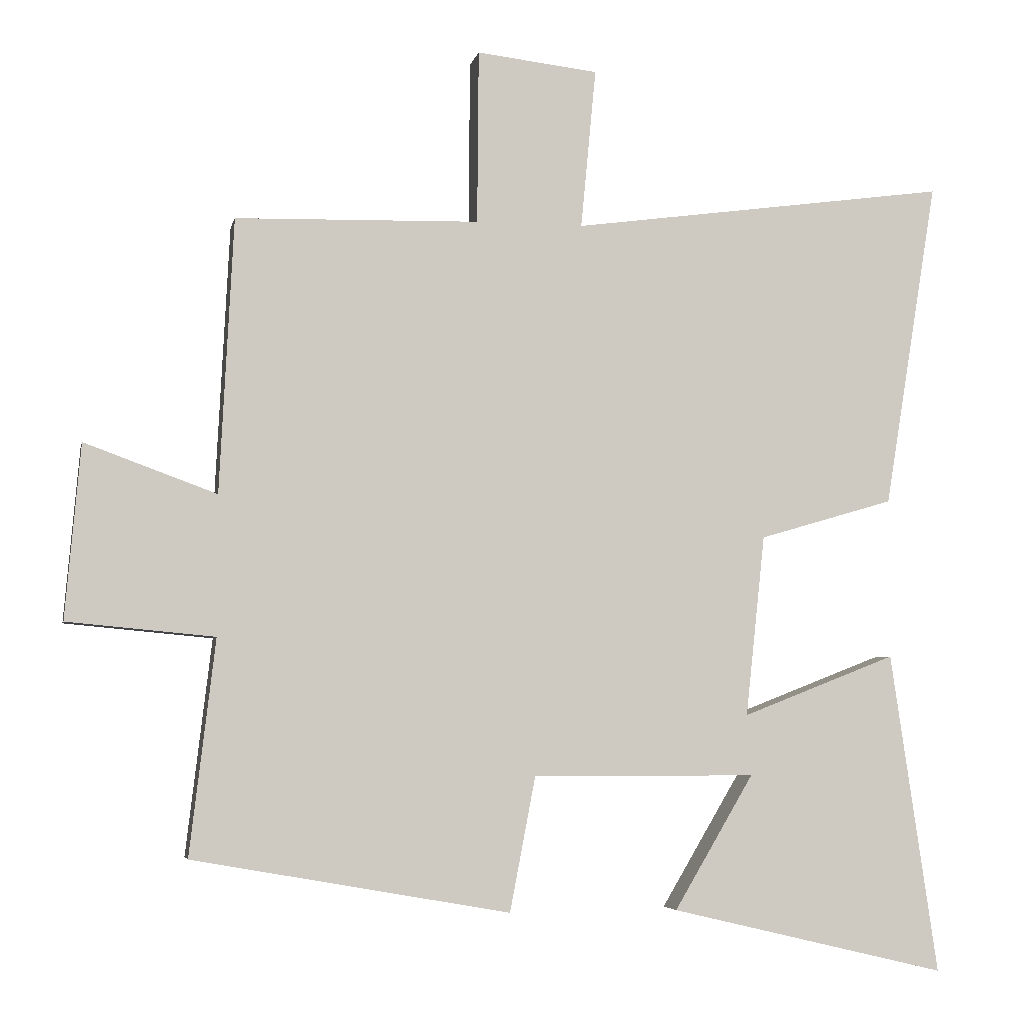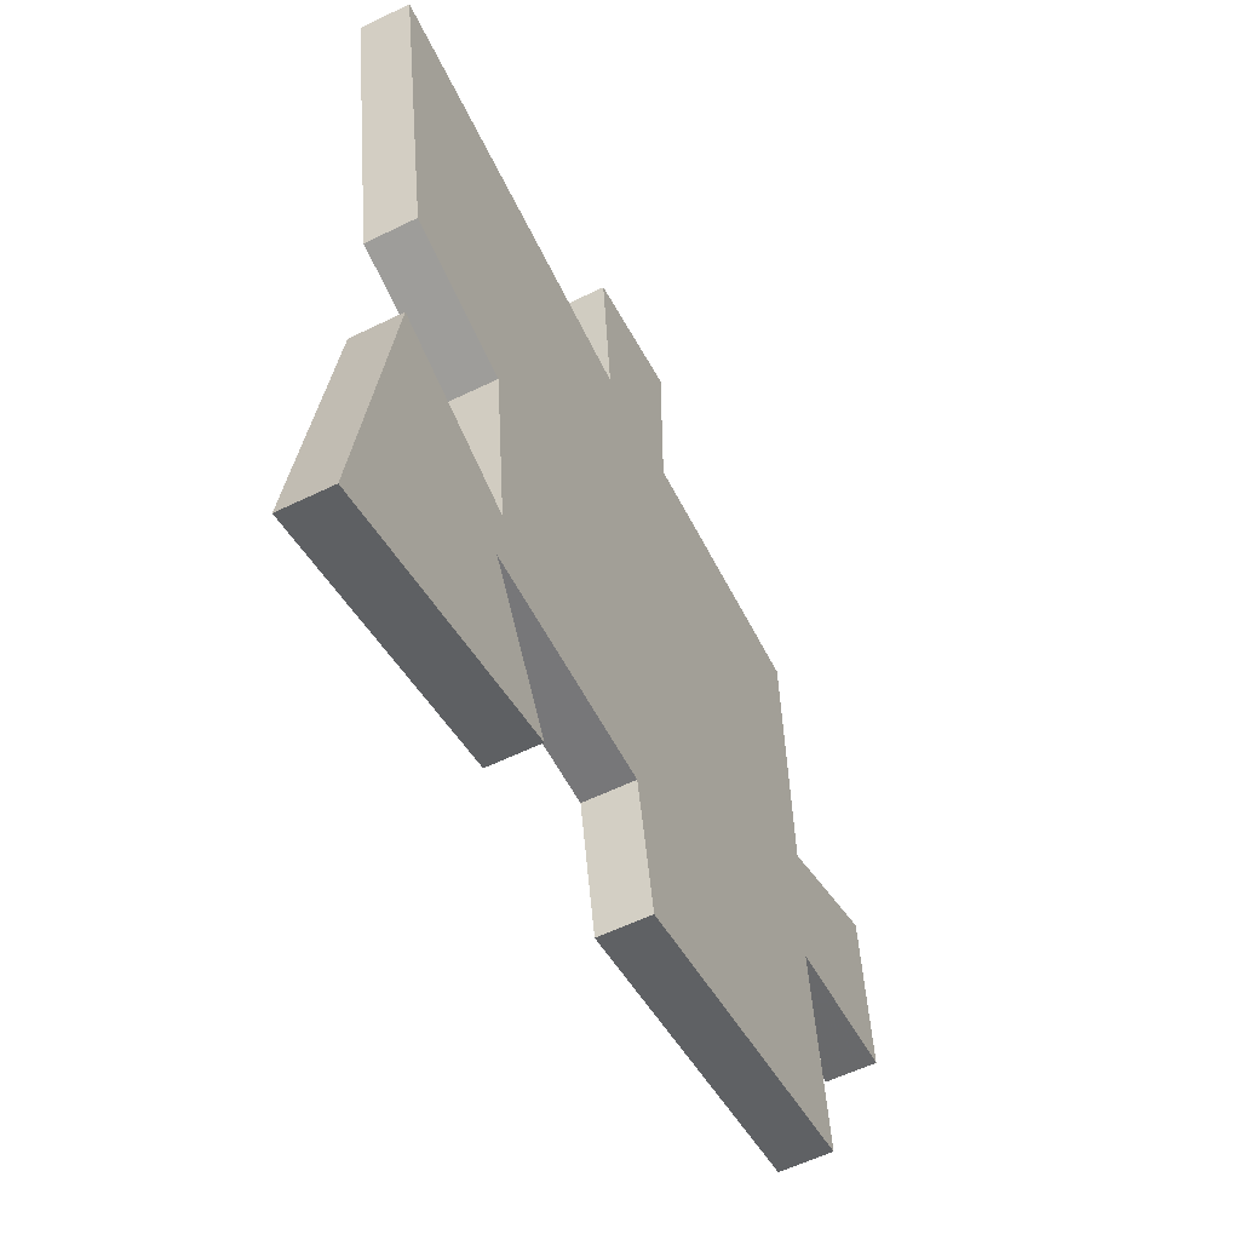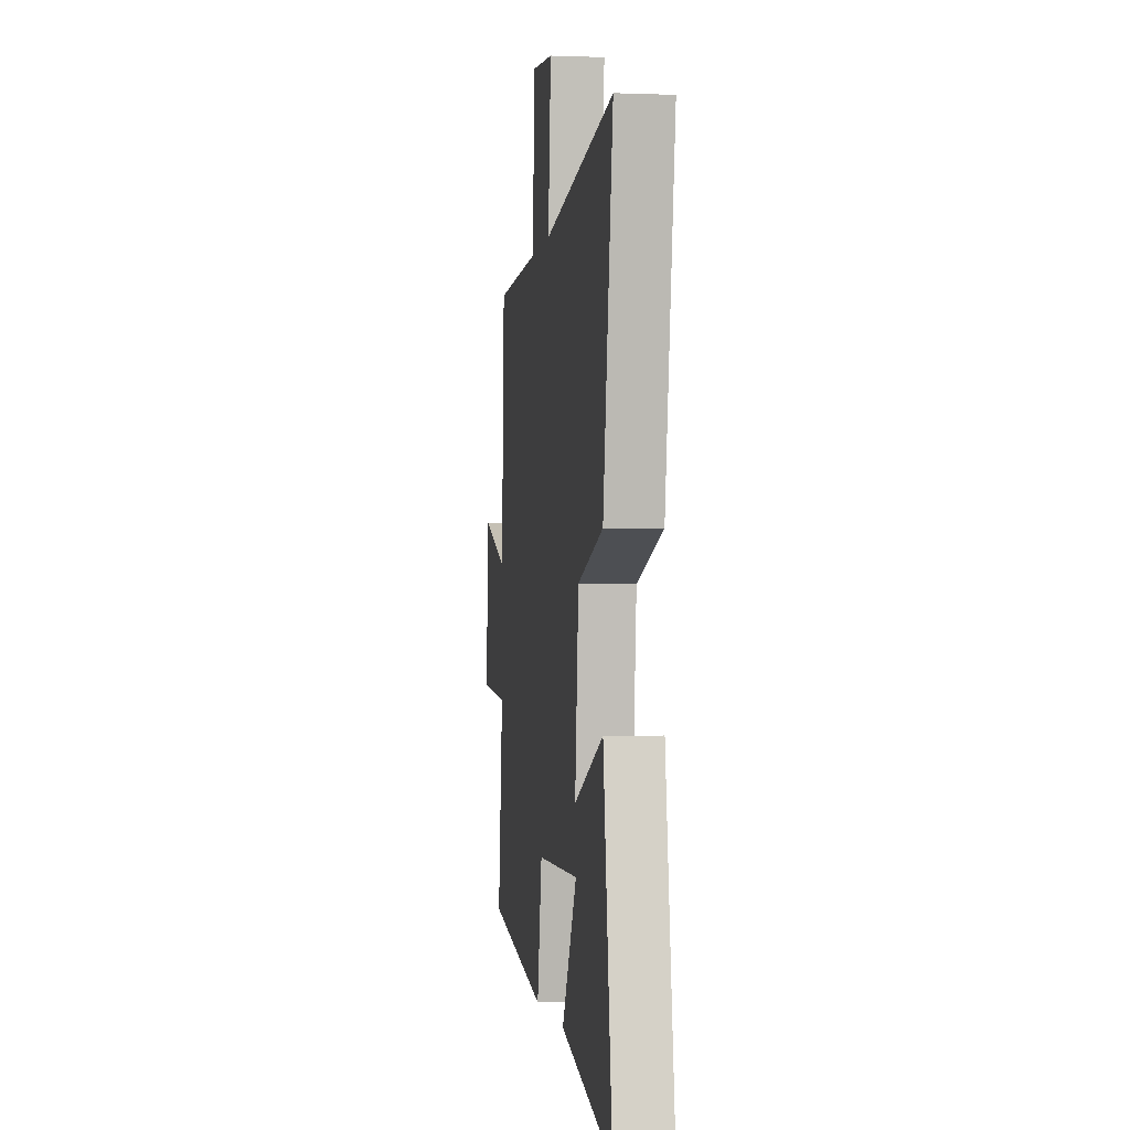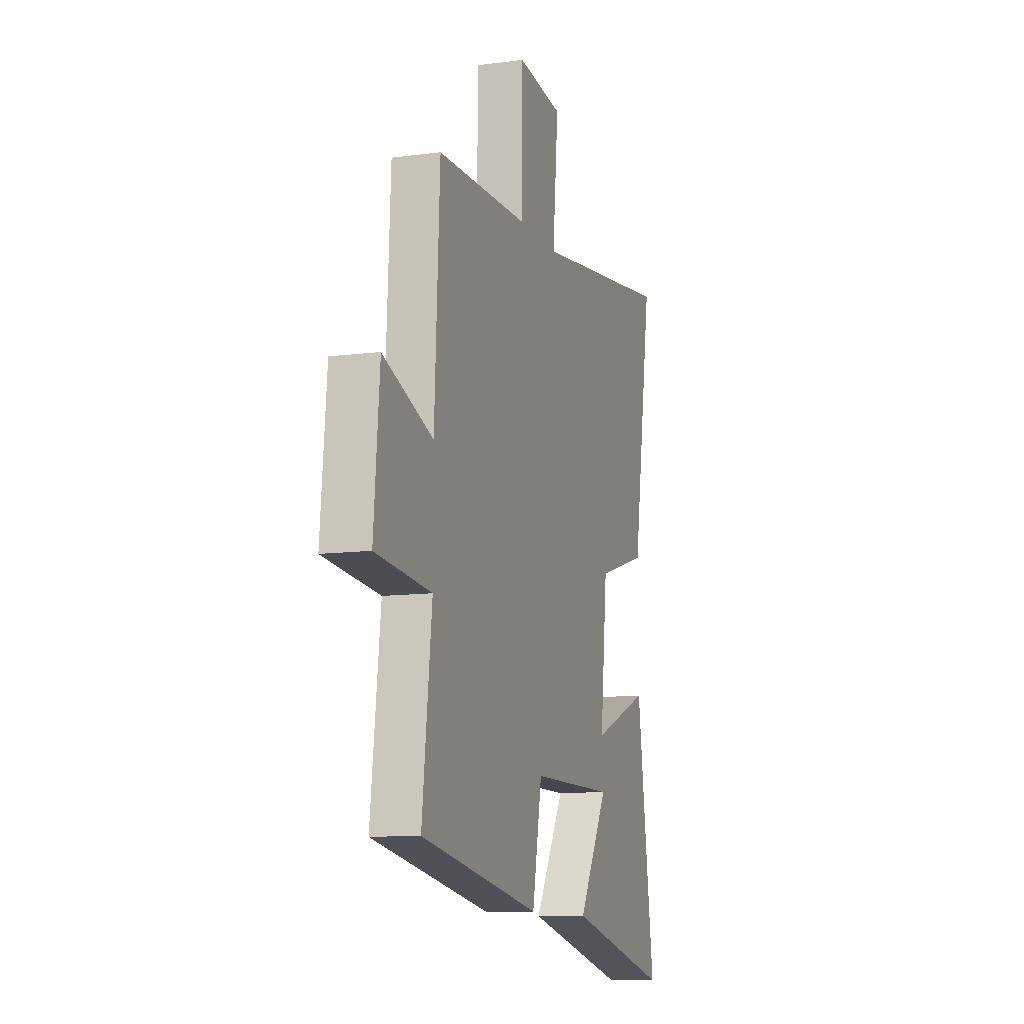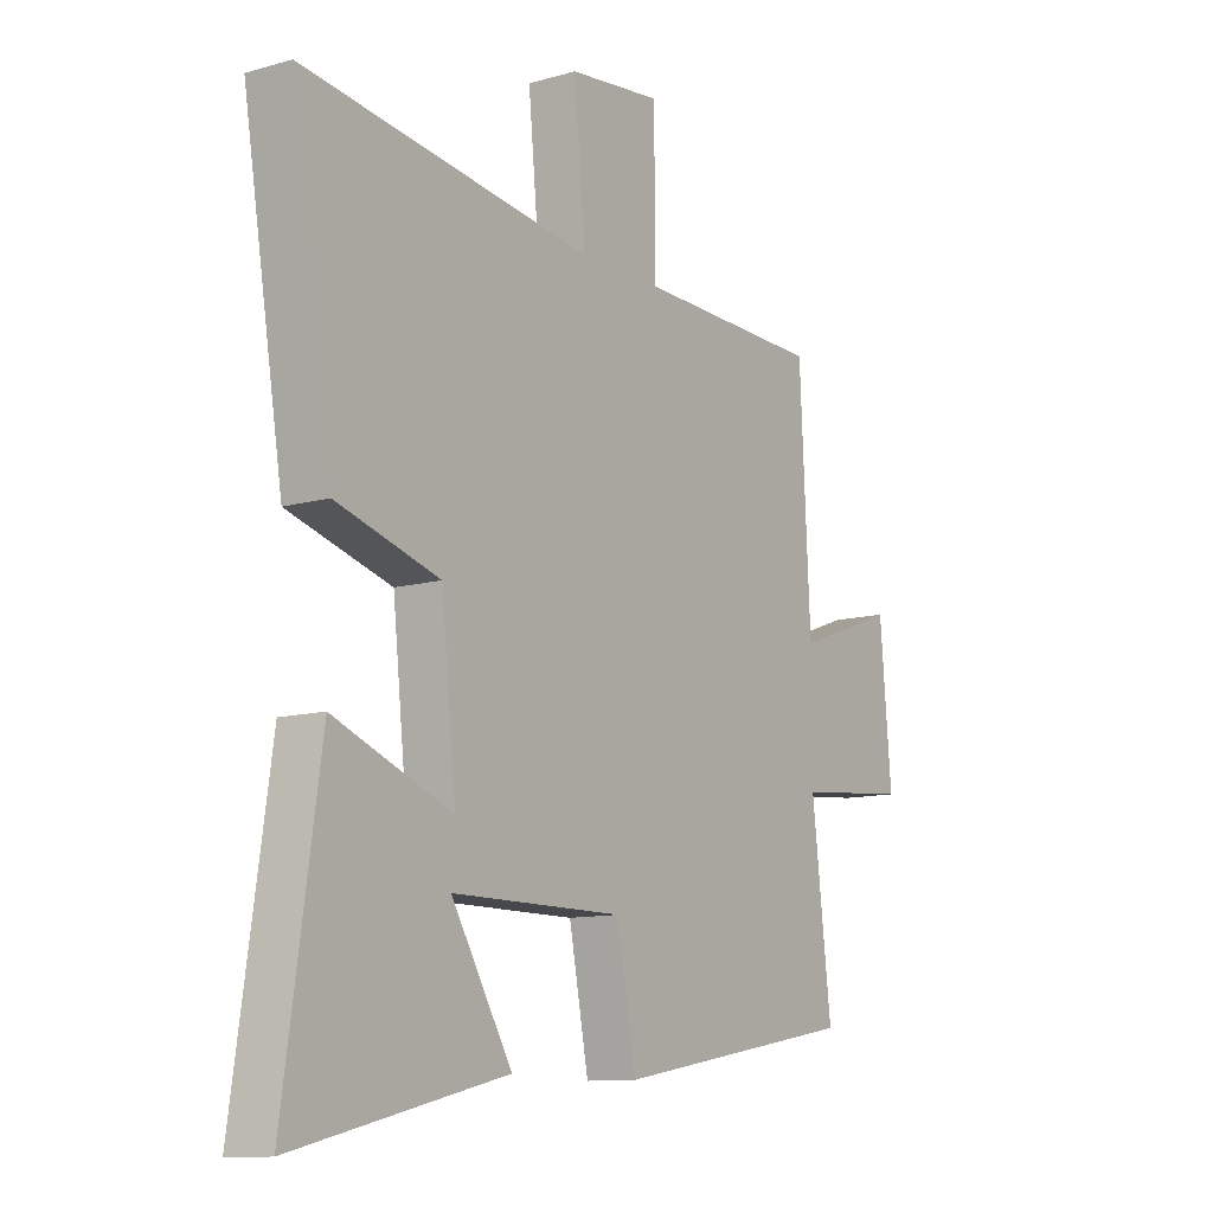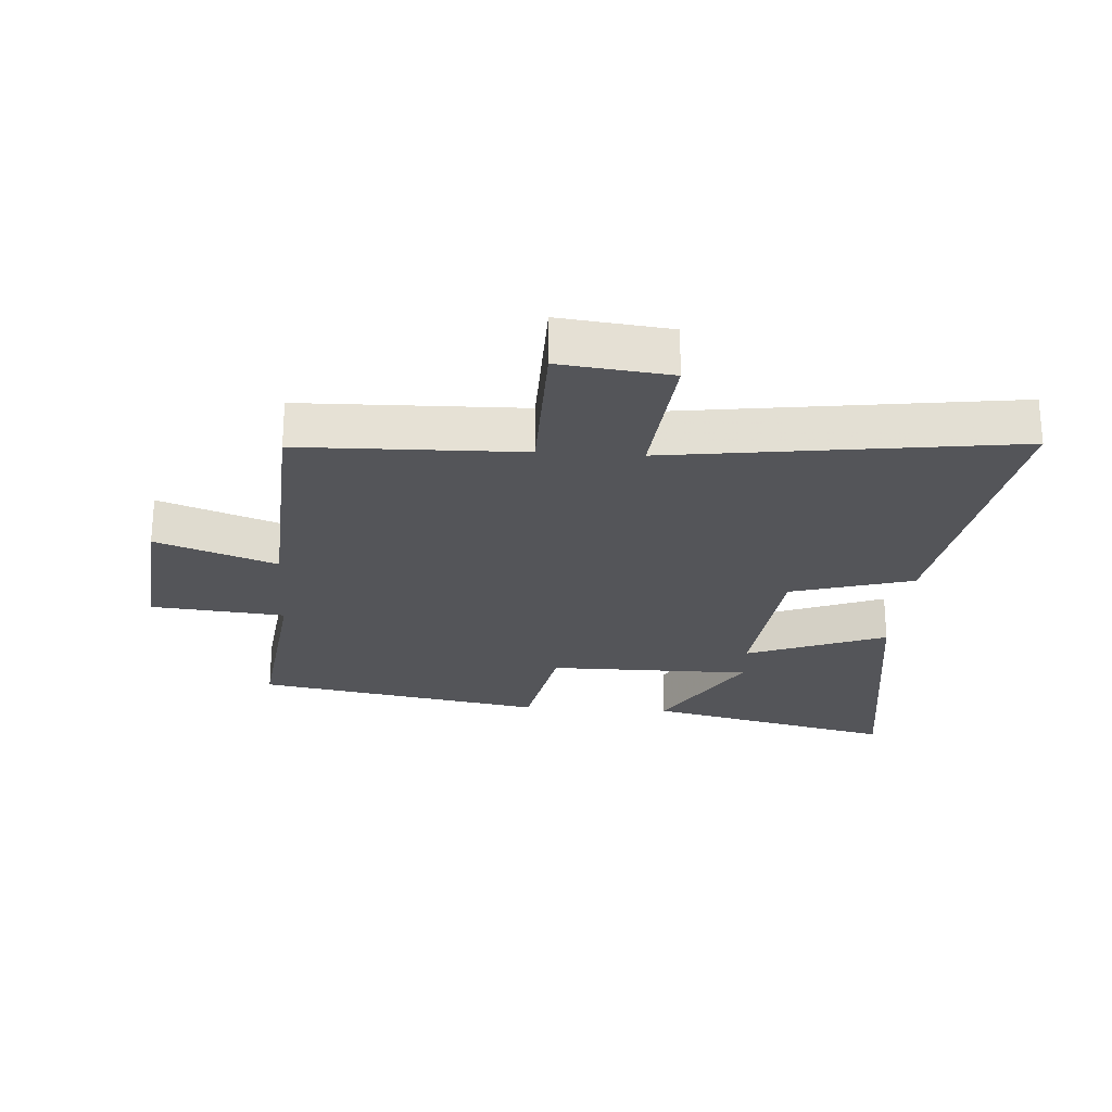
<metadata>
{"format":"obj","ext":"obj","renderer":"f3d","projection":"perspective","resolution":1024,"background":"white","views":[{"elev":-4.7,"azim":-11.5,"up":"+Z"},{"elev":-57.2,"azim":117.0,"up":"+Z"},{"elev":-1.9,"azim":82.2,"up":"+Z"},{"elev":-10.8,"azim":-71.8,"up":"+Z"},{"elev":-11.2,"azim":124.9,"up":"+Z"},{"elev":-24.7,"azim":-4.0,"up":"+Y"}]}
</metadata>
<code>
v 0.568 0.07 -0.595
v 0.168 0.07 -0.5
v 0.283 0.07 -0.306
v -0.041 0.07 -0.306
v -0.078 0.07 -0.5
v -0.537 0.07 -0.419
v -0.5 0.07 -0.108
v -0.713 0.07 -0.088
v -0.691 0.07 0.164
v -0.5 0.07 0.094
v -0.48 0.07 0.491
v -0.127 0.07 0.5
v -0.125 0.07 0.752
v 0.051 0.07 0.732
v 0.029 0.07 0.5
v 0.577 0.07 0.575
v 0.5 0.07 0.101
v 0.305 0.07 0.044
v 0.277 0.07 -0.218
v 0.5 0.07 -0.131
v 0.568 0 -0.595
v 0.168 0 -0.5
v 0.283 0 -0.306
v -0.041 0 -0.306
v -0.078 0 -0.5
v -0.537 0 -0.419
v -0.5 0 -0.108
v -0.713 0 -0.088
v -0.691 0 0.164
v -0.5 0 0.094
v -0.48 0 0.491
v -0.127 0 0.5
v -0.125 0 0.752
v 0.051 0 0.732
v 0.029 0 0.5
v 0.577 0 0.575
v 0.5 0 0.101
v 0.305 0 0.044
v 0.277 0 -0.218
v 0.5 0 -0.131
f 19 20 1
f 15 16 17 18
f 15 18 19
f 12 13 14 15
f 10 11 12 15
f 10 15 19
f 7 8 9 10
f 7 10 19
f 4 5 6 7
f 3 4 7 19
f 1 2 3
f 1 3 19
f 21 40 39
f 38 37 36 35
f 39 38 35
f 35 34 33 32
f 35 32 31 30
f 39 35 30
f 30 29 28 27
f 39 30 27
f 27 26 25 24
f 39 27 24 23
f 23 22 21
f 39 23 21
f 1 21 22 2
f 2 22 23 3
f 3 23 24 4
f 4 24 25 5
f 5 25 26 6
f 6 26 27 7
f 7 27 28 8
f 8 28 29 9
f 9 29 30 10
f 10 30 31 11
f 11 31 32 12
f 12 32 33 13
f 13 33 34 14
f 14 34 35 15
f 15 35 36 16
f 16 36 37 17
f 17 37 38 18
f 18 38 39 19
f 19 39 40 20
f 20 40 21 1

</code>
